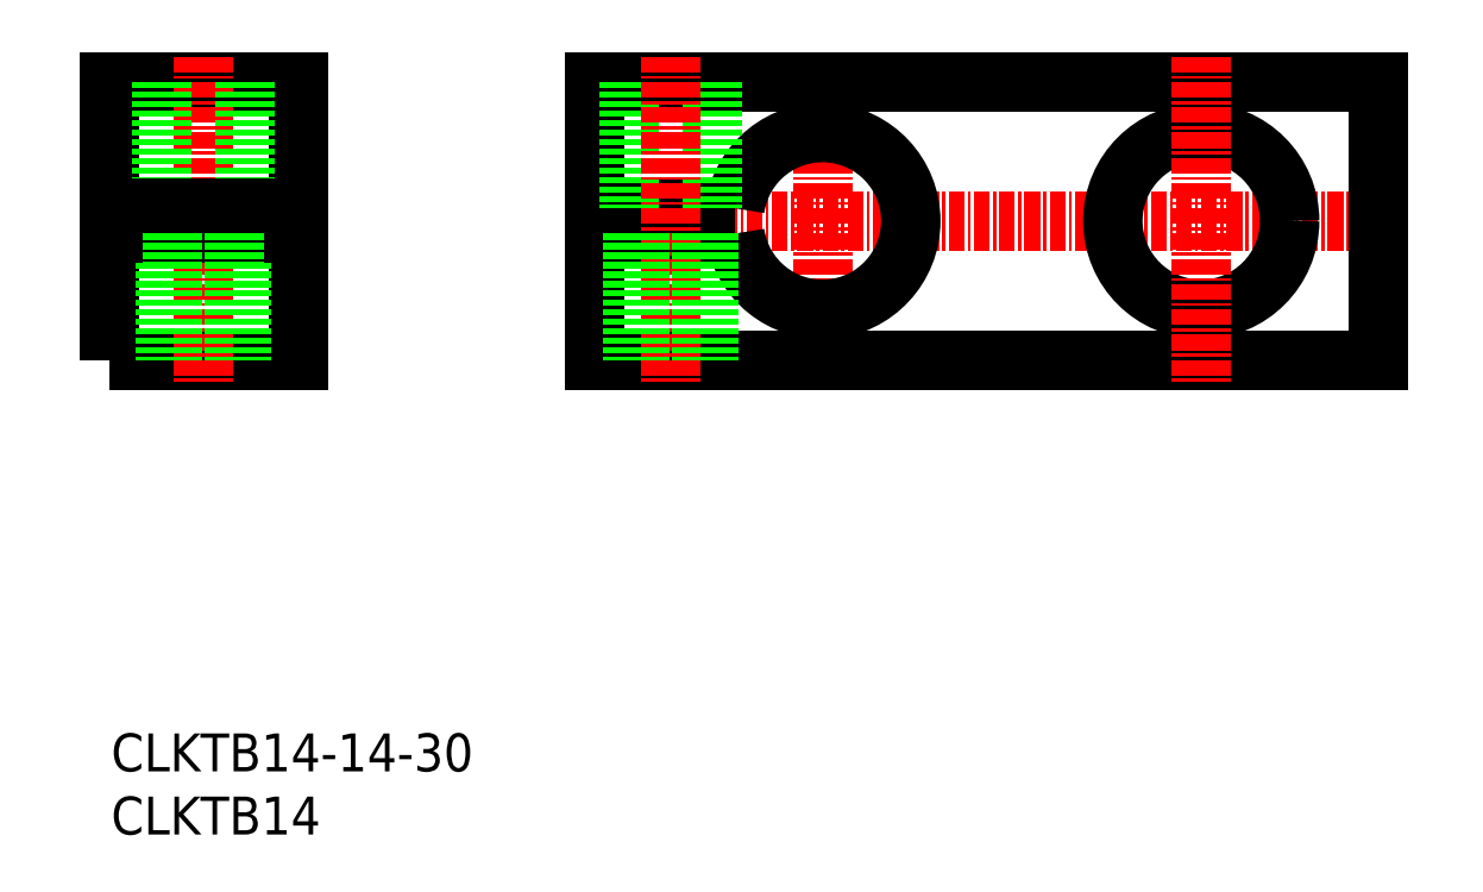
<metadata>
{"format":"dxf","ext":"dxf","renderer":"ezdxf+matplotlib","layout":"modelspace","background":"white","min_lineweight":24,"dpi":150}
</metadata>
<code>
0
SECTION
2
ENTITIES
0
TEXT
8
0
10
99.5
20
64.89
30
0
40
3
1
CLKTB14
11
99.5
21
66.39
31
0
73
     2
0
TEXT
8
0
10
99.5
20
69.89
30
0
40
3
1
CLKTB14-14-30
11
99.5
21
71.39
31
0
73
     2
0
POLYLINE
8
0
66
     1
10
0
20
0
30
0
70
     1
0
VERTEX
8
0
10
99.32
20
102.5
30
0
0
VERTEX
8
0
10
114.3
20
102.5
30
0
0
VERTEX
8
0
10
114.3
20
124.5
30
0
0
VERTEX
8
0
10
99.32
20
124.5
30
0
0
SEQEND
8
0
0
LINE
8
CENTER
10
106.8
20
126.5
30
0
11
106.8
21
100.5
31
0
0
LINE
8
CENTER
10
97.32
20
113.5
30
0
11
116.3
21
113.5
31
0
0
LINE
8
CENTER
10
135.8
20
113.5
30
0
11
201.8
21
113.5
31
0
0
LINE
8
CENTER
10
155.8
20
126.5
30
0
11
155.8
21
100.5
31
0
0
POLYLINE
8
0
66
     1
10
0
20
0
30
0
0
VERTEX
8
0
10
148.9
20
112.5
30
0
0
VERTEX
8
0
10
137.8
20
112.5
30
0
0
VERTEX
8
0
10
137.8
20
102.5
30
0
0
VERTEX
8
0
10
199.8
20
102.5
30
0
0
VERTEX
8
0
10
199.8
20
124.5
30
0
0
VERTEX
8
0
10
137.8
20
124.5
30
0
0
VERTEX
8
0
10
137.8
20
114.5
30
0
0
VERTEX
8
0
10
148.9
20
114.5
30
0
0
SEQEND
8
0
0
ARC
8
0
10
155.8
20
113.5
30
0
40
7
50
188.2
51
171.8
0
LINE
8
0
10
147.1
20
124.5
30
0
11
147.1
21
114.5
31
0
0
LINE
8
0
10
140.5
20
124.5
30
0
11
140.5
21
114.5
31
0
0
LINE
8
CENTER
10
143.8
20
126.5
30
0
11
143.8
21
100.5
31
0
0
LINE
8
0
10
140.8
20
112.5
30
0
11
140.8
21
102.5
31
0
0
LINE
8
0
10
146.8
20
112.5
30
0
11
146.8
21
102.5
31
0
0
CIRCLE
8
0
10
185.8
20
113.5
30
0
40
7
0
LINE
8
CENTER
10
185.8
20
126.5
30
0
11
185.8
21
100.5
31
0
0
LINE
8
0
10
103.5
20
124.5
30
0
11
103.5
21
114.5
31
0
0
LINE
8
0
10
110.1
20
124.5
30
0
11
110.1
21
114.5
31
0
0
LINE
8
0
10
109.8
20
112.5
30
0
11
109.8
21
102.5
31
0
0
LINE
8
0
10
103.8
20
112.5
30
0
11
103.8
21
102.5
31
0
0
LINE
8
0
10
114.3
20
114.5
30
0
11
99.32
21
114.5
31
0
0
LINE
8
0
10
99.32
20
112.5
30
0
11
114.3
21
112.5
31
0
0
LINE
8
0
10
141.4
20
112.5
30
0
11
141.4
21
102.5
31
0
0
LINE
8
0
10
146.3
20
112.5
30
0
11
146.3
21
102.5
31
0
0
LINE
8
0
10
109.3
20
112.5
30
0
11
109.3
21
102.5
31
0
0
LINE
8
0
10
104.4
20
112.5
30
0
11
104.4
21
102.5
31
0
0
ENDSEC
0
EOF

</code>
